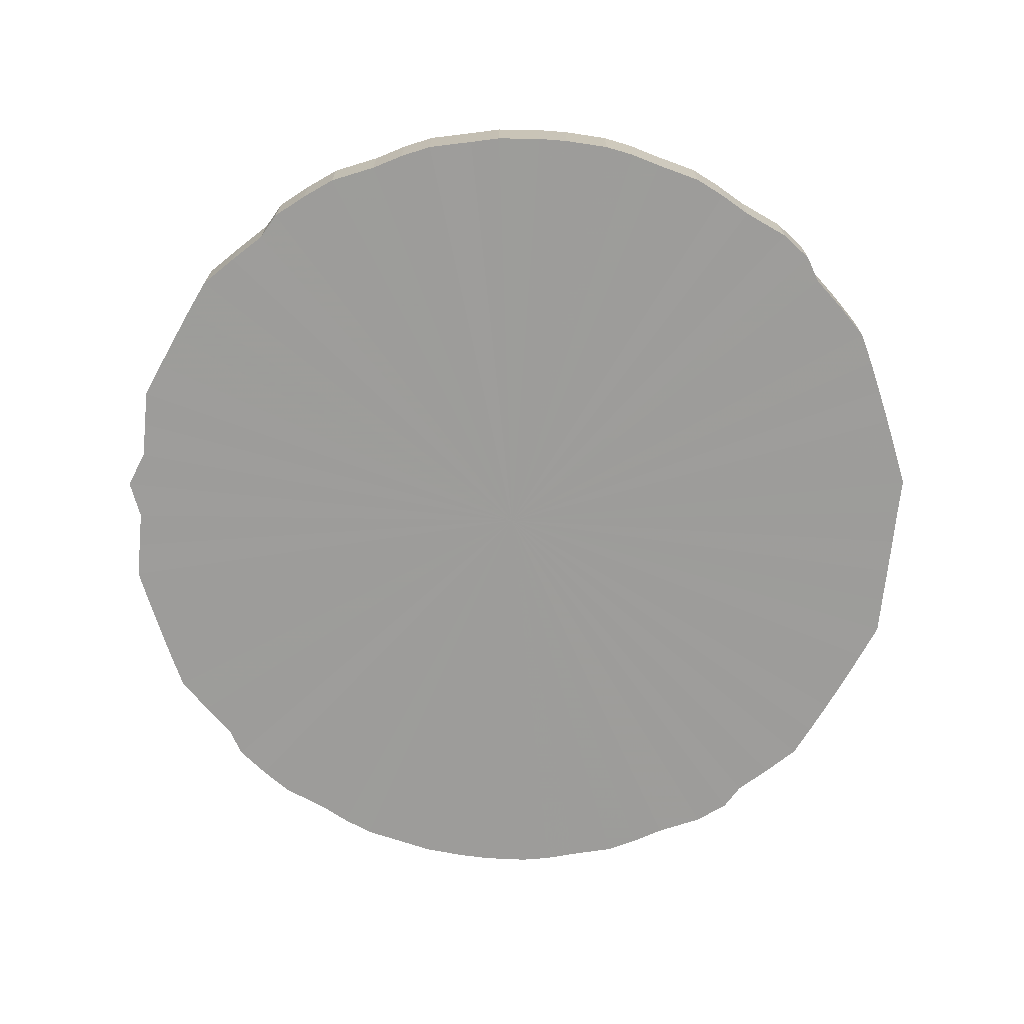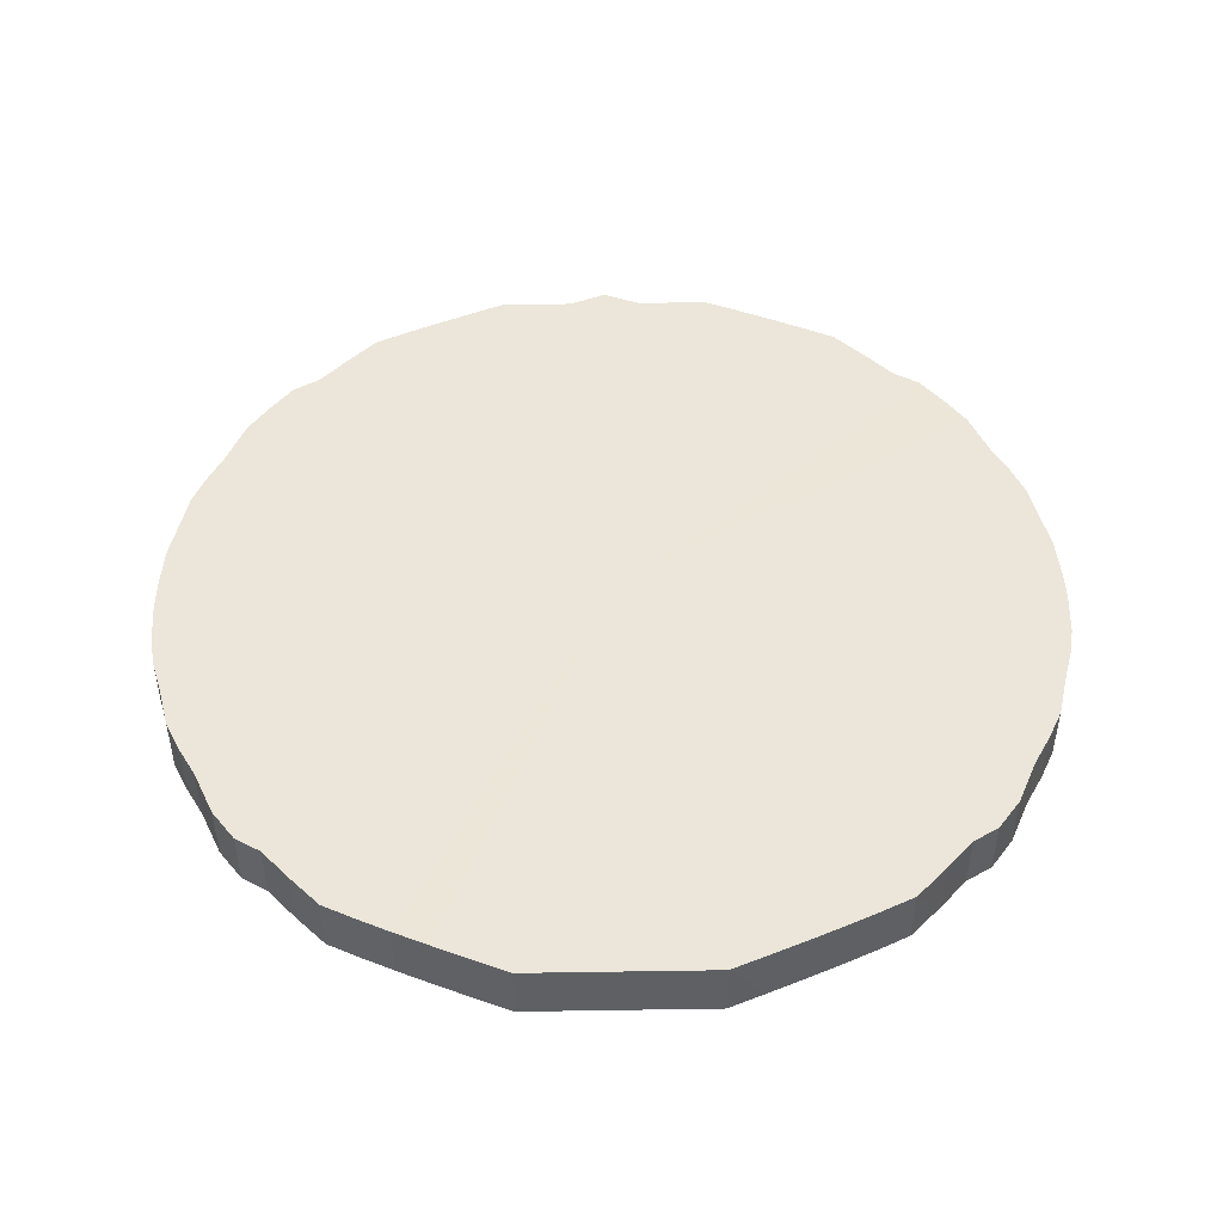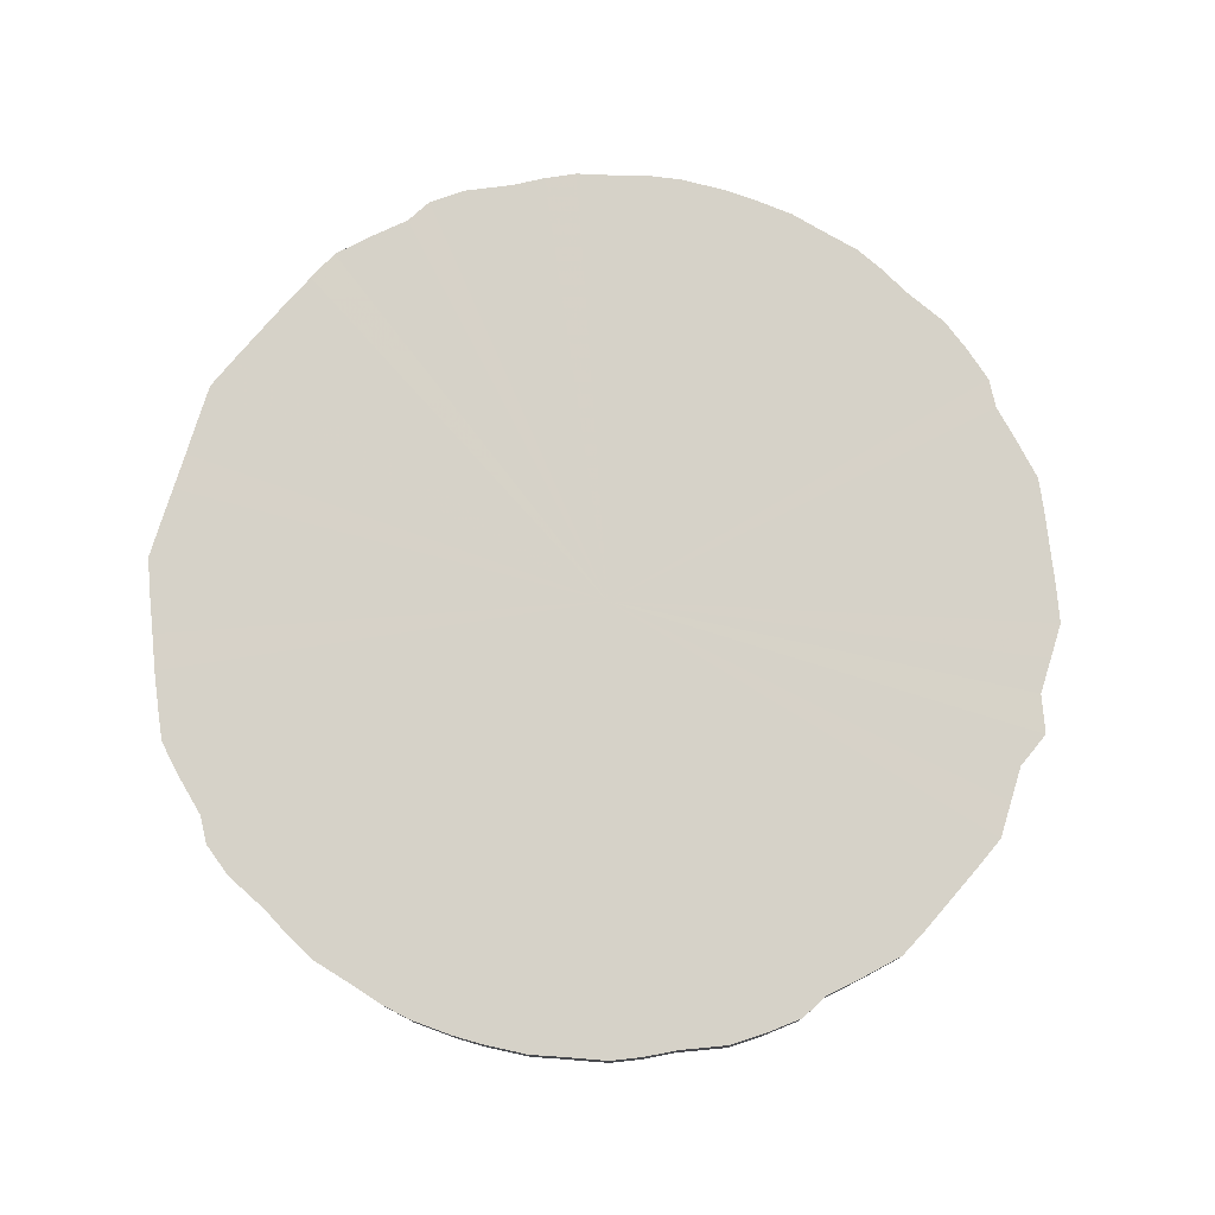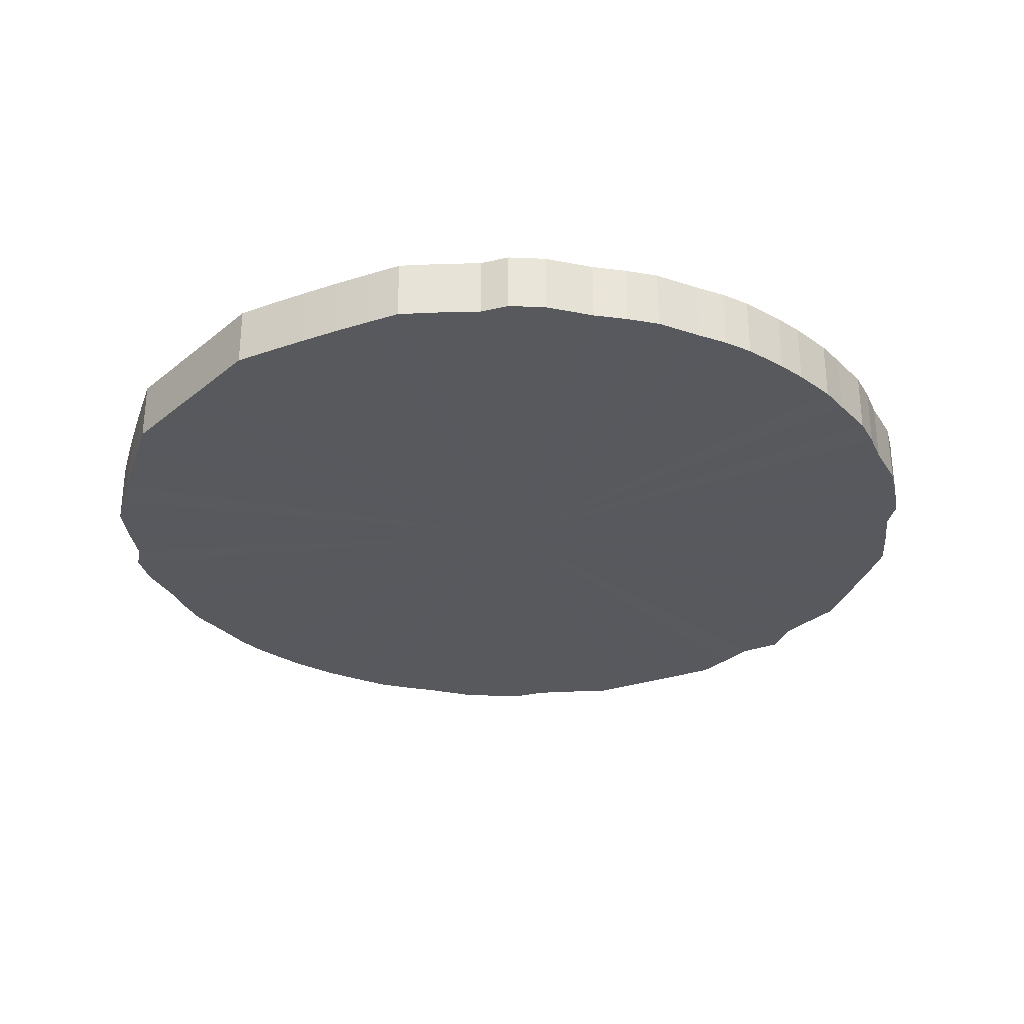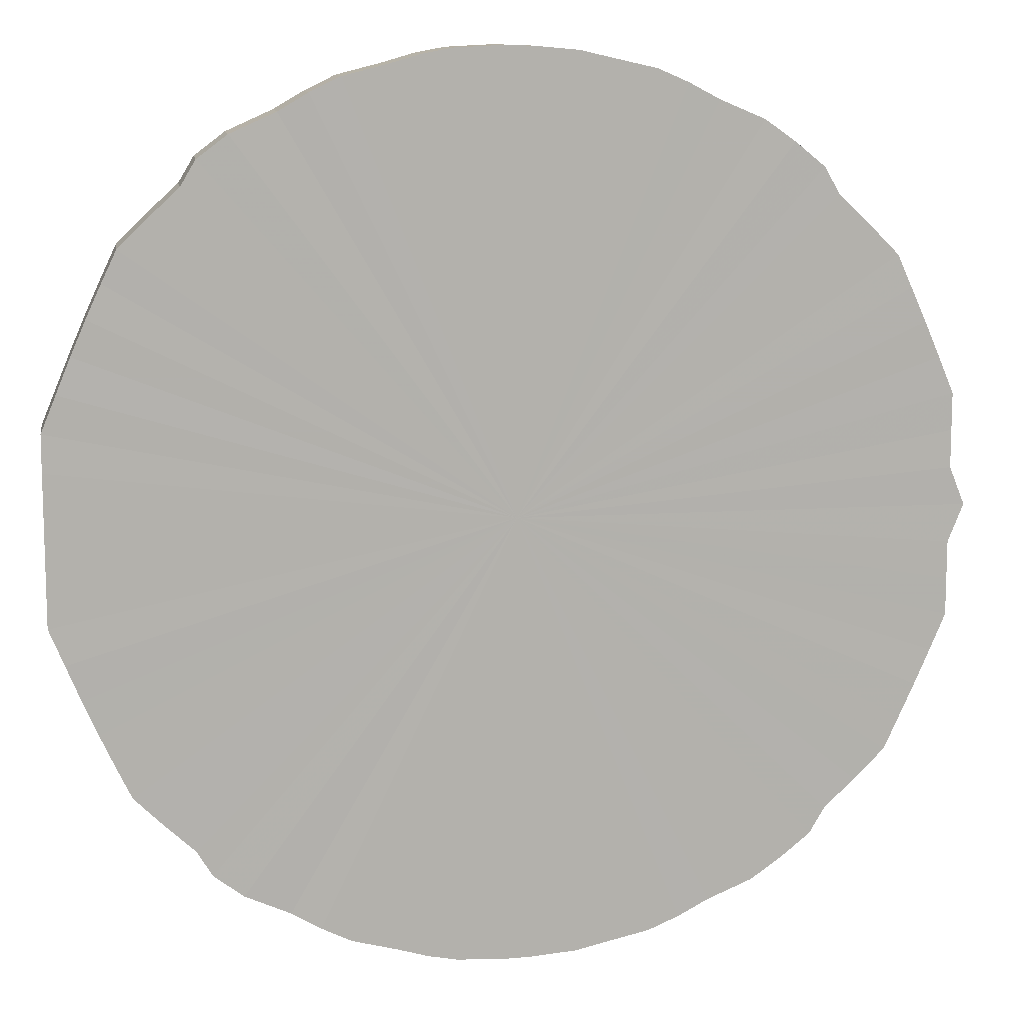
<metadata>
{"format":"obj","ext":"obj","renderer":"f3d","projection":"perspective","resolution":1024,"background":"white","views":[{"elev":-70.3,"azim":-5.8,"up":"+Y"},{"elev":47.5,"azim":89.0,"up":"+Y"},{"elev":77.6,"azim":-162.7,"up":"+Y"},{"elev":-30.2,"azim":139.6,"up":"+Y"},{"elev":11.2,"azim":170.9,"up":"+Z"}]}
</metadata>
<code>
o 23491
v 2222 1865 14.7
v 2222 1865 14.73
v 2222 1865 14.7
v 2222 1865 14.75
v 2222 1865 14.73
v 2222 1865 14.68
v 2222 1865 14.68
v 2222 1865 14.78
v 2222 1865 14.75
v 2222 1865 14.65
v 2222 1865 14.65
v 2222 1865 14.8
v 2222 1865 14.78
v 2222 1865 14.63
v 2222 1865 14.63
v 2222 1865 14.83
v 2222 1865 14.8
v 2222 1865 14.6
v 2222 1865 14.6
v 2222 1865 14.85
v 2222 1865 14.83
v 2222 1865 14.58
v 2222 1865 14.58
v 2222 1865 14.87
v 2222 1865 14.85
v 2222 1865 14.56
v 2222 1865 14.56
v 2222 1865 14.89
v 2222 1865 14.87
v 2222 1865 14.54
v 2222 1865 14.54
v 2222 1865 14.91
v 2222 1865 14.89
v 2222 1865 14.52
v 2222 1865 14.52
v 2222 1865 14.93
v 2222 1865 14.91
v 2222 1865 14.5
v 2222 1865 14.5
v 2222 1865 14.94
v 2222 1865 14.93
v 2222 1865 14.48
v 2222 1865 14.48
v 2222 1865 14.96
v 2222 1865 14.94
v 2222 1865 14.46
v 2222 1865 14.46
v 2222 1865 14.97
v 2222 1865 14.96
v 2222 1865 14.45
v 2222 1865 14.45
v 2222 1865 14.98
v 2222 1865 14.97
v 2222 1865 14.44
v 2222 1865 14.44
v 2222 1865 14.99
v 2222 1865 14.98
v 2222 1865 14.43
v 2222 1865 14.43
v 2223 1865 15
v 2222 1865 14.99
v 2222 1865 14.42
v 2222 1865 14.42
v 2223 1865 15
v 2223 1865 15
v 2223 1865 14.41
v 2223 1865 14.41
v 2223 1865 15
v 2223 1865 15
v 2223 1865 14.41
v 2223 1865 14.41
v 2223 1865 15
v 2223 1865 15
v 2223 1865 14.4
v 2223 1865 14.4
v 2223 1865 15
v 2223 1865 15
v 2223 1865 14.4
v 2223 1865 14.4
v 2223 1865 15
v 2223 1865 15
v 2223 1865 14.4
v 2223 1865 14.4
v 2223 1865 14.99
v 2223 1865 15
v 2223 1865 14.41
v 2223 1865 14.41
v 2223 1865 14.98
v 2223 1865 14.99
v 2223 1865 14.41
v 2223 1865 14.41
v 2223 1865 14.97
v 2223 1865 14.98
v 2223 1865 14.42
v 2223 1865 14.42
v 2223 1865 14.96
v 2223 1865 14.97
v 2223 1865 14.43
v 2223 1865 14.43
v 2223 1865 14.95
v 2223 1865 14.96
v 2223 1865 14.44
v 2223 1865 14.44
v 2223 1865 14.93
v 2223 1865 14.95
v 2223 1865 14.46
v 2223 1865 14.46
v 2223 1865 14.92
v 2223 1865 14.93
v 2223 1865 14.47
v 2223 1865 14.47
v 2223 1865 14.9
v 2223 1865 14.92
v 2223 1865 14.49
v 2223 1865 14.49
v 2223 1865 14.88
v 2223 1865 14.9
v 2223 1865 14.51
v 2223 1865 14.51
v 2223 1865 14.86
v 2223 1865 14.88
v 2223 1865 14.53
v 2223 1865 14.53
v 2223 1865 14.84
v 2223 1865 14.86
v 2223 1865 14.55
v 2223 1865 14.55
v 2223 1865 14.81
v 2223 1865 14.84
v 2223 1865 14.57
v 2223 1865 14.57
v 2223 1865 14.79
v 2223 1865 14.81
v 2223 1865 14.59
v 2223 1865 14.59
v 2223 1865 14.77
v 2223 1865 14.79
v 2223 1865 14.62
v 2223 1865 14.62
v 2223 1865 14.74
v 2223 1865 14.77
v 2223 1865 14.64
v 2223 1865 14.64
v 2223 1865 14.72
v 2223 1865 14.74
v 2223 1865 14.67
v 2223 1865 14.67
v 2223 1865 14.69
v 2223 1865 14.72
v 2223 1865 14.69
v 2222 1865 14.7
v 2222 1865 14.73
v 2222 1865 14.73
v 2222 1865 14.75
v 2222 1865 14.75
v 2222 1865 14.68
v 2222 1865 14.7
v 2222 1865 14.65
v 2222 1865 14.68
v 2222 1865 14.78
v 2222 1865 14.78
v 2222 1865 14.63
v 2222 1865 14.65
v 2222 1865 14.6
v 2222 1865 14.63
v 2222 1865 14.8
v 2222 1865 14.8
v 2222 1865 14.58
v 2222 1865 14.6
v 2222 1865 14.56
v 2222 1865 14.58
v 2222 1865 14.83
v 2222 1865 14.83
v 2222 1865 14.54
v 2222 1865 14.56
v 2222 1865 14.52
v 2222 1865 14.54
v 2222 1865 14.85
v 2222 1865 14.85
v 2222 1865 14.5
v 2222 1865 14.52
v 2222 1865 14.48
v 2222 1865 14.5
v 2222 1865 14.87
v 2222 1865 14.87
v 2222 1865 14.46
v 2222 1865 14.48
v 2222 1865 14.45
v 2222 1865 14.46
v 2222 1865 14.89
v 2222 1865 14.89
v 2222 1865 14.44
v 2222 1865 14.45
v 2222 1865 14.43
v 2222 1865 14.44
v 2222 1865 14.91
v 2222 1865 14.91
v 2222 1865 14.42
v 2222 1865 14.43
v 2223 1865 14.41
v 2222 1865 14.42
v 2222 1865 14.93
v 2222 1865 14.93
v 2223 1865 14.41
v 2223 1865 14.41
v 2223 1865 14.4
v 2223 1865 14.41
v 2222 1865 14.94
v 2222 1865 14.94
v 2223 1865 14.4
v 2223 1865 14.4
v 2223 1865 14.4
v 2223 1865 14.4
v 2222 1865 14.96
v 2222 1865 14.96
v 2223 1865 14.41
v 2223 1865 14.4
v 2223 1865 14.41
v 2223 1865 14.41
v 2222 1865 14.97
v 2222 1865 14.97
v 2223 1865 14.42
v 2223 1865 14.41
v 2223 1865 14.43
v 2223 1865 14.42
v 2222 1865 14.98
v 2222 1865 14.98
v 2223 1865 14.44
v 2223 1865 14.43
v 2223 1865 14.46
v 2223 1865 14.44
v 2222 1865 14.99
v 2222 1865 14.99
v 2223 1865 14.47
v 2223 1865 14.46
v 2223 1865 14.49
v 2223 1865 14.47
v 2223 1865 15
v 2223 1865 15
v 2223 1865 14.51
v 2223 1865 14.49
v 2223 1865 14.53
v 2223 1865 14.51
v 2223 1865 15
v 2223 1865 15
v 2223 1865 14.55
v 2223 1865 14.53
v 2223 1865 14.57
v 2223 1865 14.55
v 2223 1865 15
v 2223 1865 15
v 2223 1865 14.59
v 2223 1865 14.57
v 2223 1865 14.62
v 2223 1865 14.59
v 2223 1865 15
v 2223 1865 15
v 2223 1865 14.64
v 2223 1865 14.62
v 2223 1865 14.67
v 2223 1865 14.64
v 2223 1865 15
v 2223 1865 15
v 2223 1865 14.69
v 2223 1865 14.67
v 2223 1865 14.72
v 2223 1865 14.69
v 2223 1865 15
v 2223 1865 15
v 2223 1865 14.74
v 2223 1865 14.72
v 2223 1865 14.77
v 2223 1865 14.74
v 2223 1865 14.99
v 2223 1865 14.99
v 2223 1865 14.79
v 2223 1865 14.77
v 2223 1865 14.81
v 2223 1865 14.79
v 2223 1865 14.98
v 2223 1865 14.98
v 2223 1865 14.84
v 2223 1865 14.81
v 2223 1865 14.86
v 2223 1865 14.84
v 2223 1865 14.97
v 2223 1865 14.97
v 2223 1865 14.88
v 2223 1865 14.86
v 2223 1865 14.9
v 2223 1865 14.88
v 2223 1865 14.96
v 2223 1865 14.96
v 2223 1865 14.92
v 2223 1865 14.9
v 2223 1865 14.93
v 2223 1865 14.92
v 2223 1865 14.95
v 2223 1865 14.95
v 2223 1865 14.93
v 2223 1865 14.7
v 2222 1865 14.73
v 2222 1865 14.7
v 2222 1865 14.75
v 2222 1865 14.68
v 2222 1865 14.78
v 2222 1865 14.65
v 2222 1865 14.8
v 2222 1865 14.63
v 2222 1865 14.83
v 2222 1865 14.6
v 2222 1865 14.85
v 2222 1865 14.58
v 2222 1865 14.87
v 2222 1865 14.56
v 2222 1865 14.89
v 2222 1865 14.54
v 2222 1865 14.91
v 2222 1865 14.52
v 2222 1865 14.93
v 2222 1865 14.5
v 2222 1865 14.94
v 2222 1865 14.48
v 2222 1865 14.96
v 2222 1865 14.46
v 2222 1865 14.97
v 2222 1865 14.45
v 2222 1865 14.98
v 2222 1865 14.44
v 2222 1865 14.99
v 2222 1865 14.43
v 2223 1865 15
v 2222 1865 14.42
v 2223 1865 15
v 2223 1865 14.41
v 2223 1865 15
v 2223 1865 14.41
v 2223 1865 15
v 2223 1865 14.4
v 2223 1865 15
v 2223 1865 14.4
v 2223 1865 15
v 2223 1865 14.4
v 2223 1865 14.99
v 2223 1865 14.41
v 2223 1865 14.98
v 2223 1865 14.41
v 2223 1865 14.97
v 2223 1865 14.42
v 2223 1865 14.96
v 2223 1865 14.43
v 2223 1865 14.95
v 2223 1865 14.44
v 2223 1865 14.93
v 2223 1865 14.46
v 2223 1865 14.92
v 2223 1865 14.47
v 2223 1865 14.9
v 2223 1865 14.49
v 2223 1865 14.88
v 2223 1865 14.51
v 2223 1865 14.86
v 2223 1865 14.53
v 2223 1865 14.84
v 2223 1865 14.55
v 2223 1865 14.81
v 2223 1865 14.57
v 2223 1865 14.79
v 2223 1865 14.59
v 2223 1865 14.77
v 2223 1865 14.62
v 2223 1865 14.74
v 2223 1865 14.64
v 2223 1865 14.72
v 2223 1865 14.67
v 2223 1865 14.69
v 2223 1865 14.7
v 2222 1865 14.7
v 2222 1865 14.73
v 2222 1865 14.68
v 2222 1865 14.75
v 2222 1865 14.65
v 2222 1865 14.78
v 2222 1865 14.63
v 2222 1865 14.8
v 2222 1865 14.6
v 2222 1865 14.83
v 2222 1865 14.58
v 2222 1865 14.85
v 2222 1865 14.56
v 2222 1865 14.87
v 2222 1865 14.54
v 2222 1865 14.89
v 2222 1865 14.52
v 2222 1865 14.91
v 2222 1865 14.5
v 2222 1865 14.93
v 2222 1865 14.48
v 2222 1865 14.94
v 2222 1865 14.46
v 2222 1865 14.96
v 2222 1865 14.45
v 2222 1865 14.97
v 2222 1865 14.44
v 2222 1865 14.98
v 2222 1865 14.43
v 2222 1865 14.99
v 2222 1865 14.42
v 2223 1865 15
v 2223 1865 14.41
v 2223 1865 15
v 2223 1865 14.41
v 2223 1865 15
v 2223 1865 14.4
v 2223 1865 15
v 2223 1865 14.4
v 2223 1865 15
v 2223 1865 14.4
v 2223 1865 15
v 2223 1865 14.41
v 2223 1865 14.99
v 2223 1865 14.41
v 2223 1865 14.98
v 2223 1865 14.42
v 2223 1865 14.97
v 2223 1865 14.43
v 2223 1865 14.96
v 2223 1865 14.44
v 2223 1865 14.95
v 2223 1865 14.46
v 2223 1865 14.93
v 2223 1865 14.47
v 2223 1865 14.92
v 2223 1865 14.49
v 2223 1865 14.9
v 2223 1865 14.51
v 2223 1865 14.88
v 2223 1865 14.53
v 2223 1865 14.86
v 2223 1865 14.55
v 2223 1865 14.84
v 2223 1865 14.57
v 2223 1865 14.81
v 2223 1865 14.59
v 2223 1865 14.79
v 2223 1865 14.62
v 2223 1865 14.77
v 2223 1865 14.64
v 2223 1865 14.74
v 2223 1865 14.67
v 2223 1865 14.72
v 2223 1865 14.69
f 1 2 3
f 2 4 5
f 6 1 7
f 4 8 9
f 10 6 11
f 8 12 13
f 14 10 15
f 12 16 17
f 18 14 19
f 16 20 21
f 22 18 23
f 20 24 25
f 26 22 27
f 24 28 29
f 30 26 31
f 28 32 33
f 34 30 35
f 32 36 37
f 38 34 39
f 36 40 41
f 42 38 43
f 40 44 45
f 46 42 47
f 44 48 49
f 50 46 51
f 48 52 53
f 54 50 55
f 52 56 57
f 58 54 59
f 56 60 61
f 62 58 63
f 60 64 65
f 66 62 67
f 64 68 69
f 70 66 71
f 68 72 73
f 74 70 75
f 72 76 77
f 78 74 79
f 76 80 81
f 82 78 83
f 80 84 85
f 86 82 87
f 84 88 89
f 90 86 91
f 88 92 93
f 94 90 95
f 92 96 97
f 98 94 99
f 96 100 101
f 102 98 103
f 100 104 105
f 106 102 107
f 104 108 109
f 110 106 111
f 108 112 113
f 114 110 115
f 112 116 117
f 118 114 119
f 116 120 121
f 122 118 123
f 120 124 125
f 126 122 127
f 124 128 129
f 130 126 131
f 128 132 133
f 134 130 135
f 132 136 137
f 138 134 139
f 136 140 141
f 142 138 143
f 140 144 145
f 146 142 147
f 144 148 149
f 148 146 150
f 151 152 153
f 153 154 155
f 156 157 151
f 158 159 156
f 155 160 161
f 162 163 158
f 164 165 162
f 161 166 167
f 168 169 164
f 170 171 168
f 167 172 173
f 174 175 170
f 176 177 174
f 173 178 179
f 180 181 176
f 182 183 180
f 179 184 185
f 186 187 182
f 188 189 186
f 185 190 191
f 192 193 188
f 194 195 192
f 191 196 197
f 198 199 194
f 200 201 198
f 197 202 203
f 204 205 200
f 206 207 204
f 203 208 209
f 210 211 206
f 212 213 210
f 209 214 215
f 216 217 212
f 218 219 216
f 215 220 221
f 222 223 218
f 224 225 222
f 221 226 227
f 228 229 224
f 230 231 228
f 227 232 233
f 234 235 230
f 236 237 234
f 233 238 239
f 240 241 236
f 242 243 240
f 239 244 245
f 246 247 242
f 248 249 246
f 245 250 251
f 252 253 248
f 254 255 252
f 251 256 257
f 258 259 254
f 260 261 258
f 257 262 263
f 264 265 260
f 266 267 264
f 263 268 269
f 270 271 266
f 272 273 270
f 269 274 275
f 276 277 272
f 278 279 276
f 275 280 281
f 282 283 278
f 284 285 282
f 281 286 287
f 288 289 284
f 290 291 288
f 287 292 293
f 294 295 290
f 296 297 294
f 293 298 299
f 299 300 296
f 301 302 303
f 301 304 302
f 301 303 305
f 301 306 304
f 301 305 307
f 301 308 306
f 301 307 309
f 301 310 308
f 301 309 311
f 301 312 310
f 301 311 313
f 301 314 312
f 301 313 315
f 301 316 314
f 301 315 317
f 301 318 316
f 301 317 319
f 301 320 318
f 301 319 321
f 301 322 320
f 301 321 323
f 301 324 322
f 301 323 325
f 301 326 324
f 301 325 327
f 301 328 326
f 301 327 329
f 301 330 328
f 301 329 331
f 301 332 330
f 301 331 333
f 301 334 332
f 301 333 335
f 301 336 334
f 301 335 337
f 301 338 336
f 301 337 339
f 301 340 338
f 301 339 341
f 301 342 340
f 301 341 343
f 301 344 342
f 301 343 345
f 301 346 344
f 301 345 347
f 301 348 346
f 301 347 349
f 301 350 348
f 301 349 351
f 301 352 350
f 301 351 353
f 301 354 352
f 301 353 355
f 301 356 354
f 301 355 357
f 301 358 356
f 301 357 359
f 301 360 358
f 301 359 361
f 301 362 360
f 301 361 363
f 301 364 362
f 301 363 365
f 301 366 364
f 301 365 367
f 301 368 366
f 301 367 369
f 301 370 368
f 301 369 371
f 301 372 370
f 301 371 373
f 301 374 372
f 301 373 375
f 301 376 374
f 301 375 376
f 377 378 379
f 377 380 378
f 377 379 381
f 377 382 380
f 377 381 383
f 377 384 382
f 377 383 385
f 377 386 384
f 377 385 387
f 377 388 386
f 377 387 389
f 377 390 388
f 377 389 391
f 377 392 390
f 377 391 393
f 377 394 392
f 377 393 395
f 377 396 394
f 377 395 397
f 377 398 396
f 377 397 399
f 377 400 398
f 377 399 401
f 377 402 400
f 377 401 403
f 377 404 402
f 377 403 405
f 377 406 404
f 377 405 407
f 377 408 406
f 377 407 409
f 377 410 408
f 377 409 411
f 377 412 410
f 377 411 413
f 377 414 412
f 377 413 415
f 377 416 414
f 377 415 417
f 377 418 416
f 377 417 419
f 377 420 418
f 377 419 421
f 377 422 420
f 377 421 423
f 377 424 422
f 377 423 425
f 377 426 424
f 377 425 427
f 377 428 426
f 377 427 429
f 377 430 428
f 377 429 431
f 377 432 430
f 377 431 433
f 377 434 432
f 377 433 435
f 377 436 434
f 377 435 437
f 377 438 436
f 377 437 439
f 377 440 438
f 377 439 441
f 377 442 440
f 377 441 443
f 377 444 442
f 377 443 445
f 377 446 444
f 377 445 447
f 377 448 446
f 377 447 449
f 377 450 448
f 377 449 451
f 377 452 450
f 377 451 452

</code>
